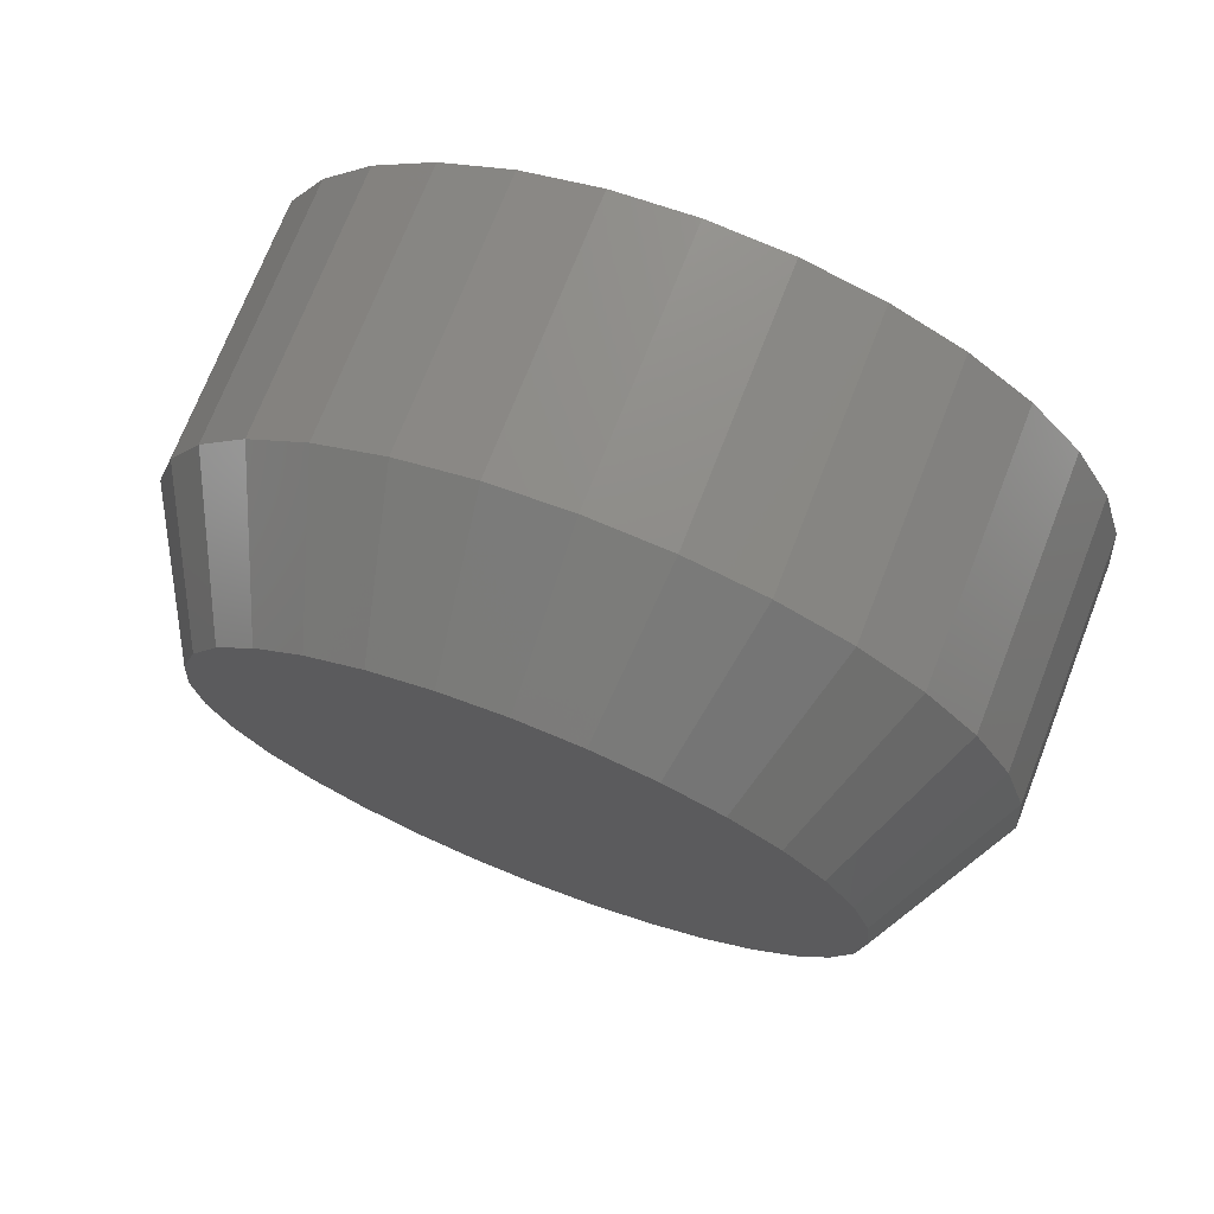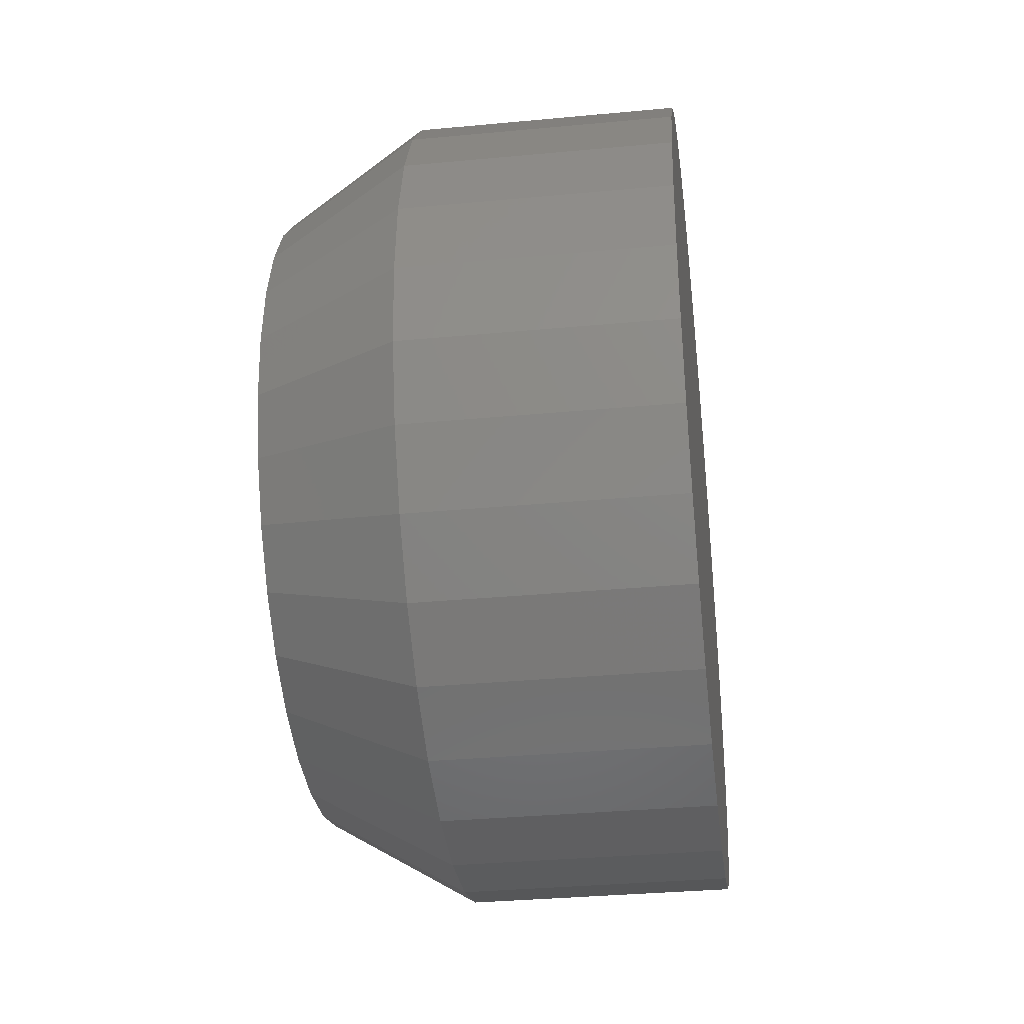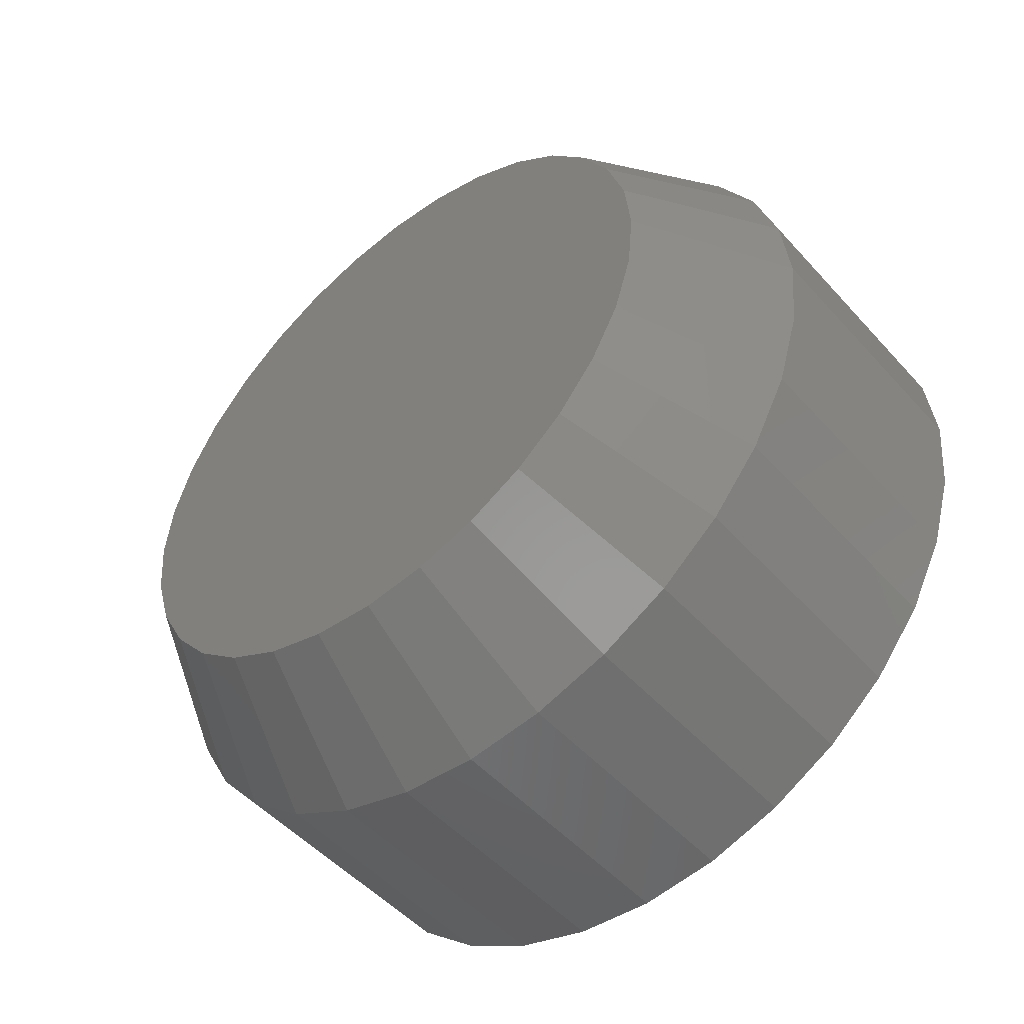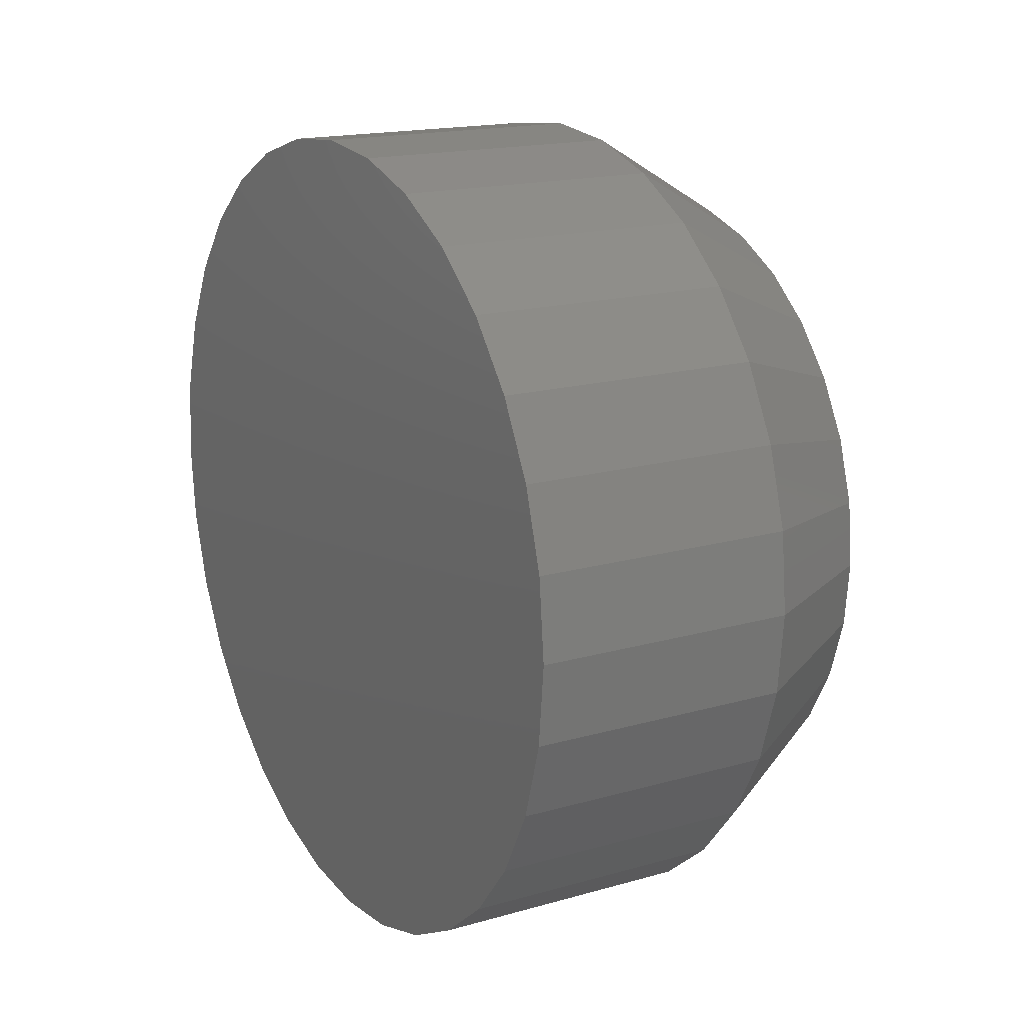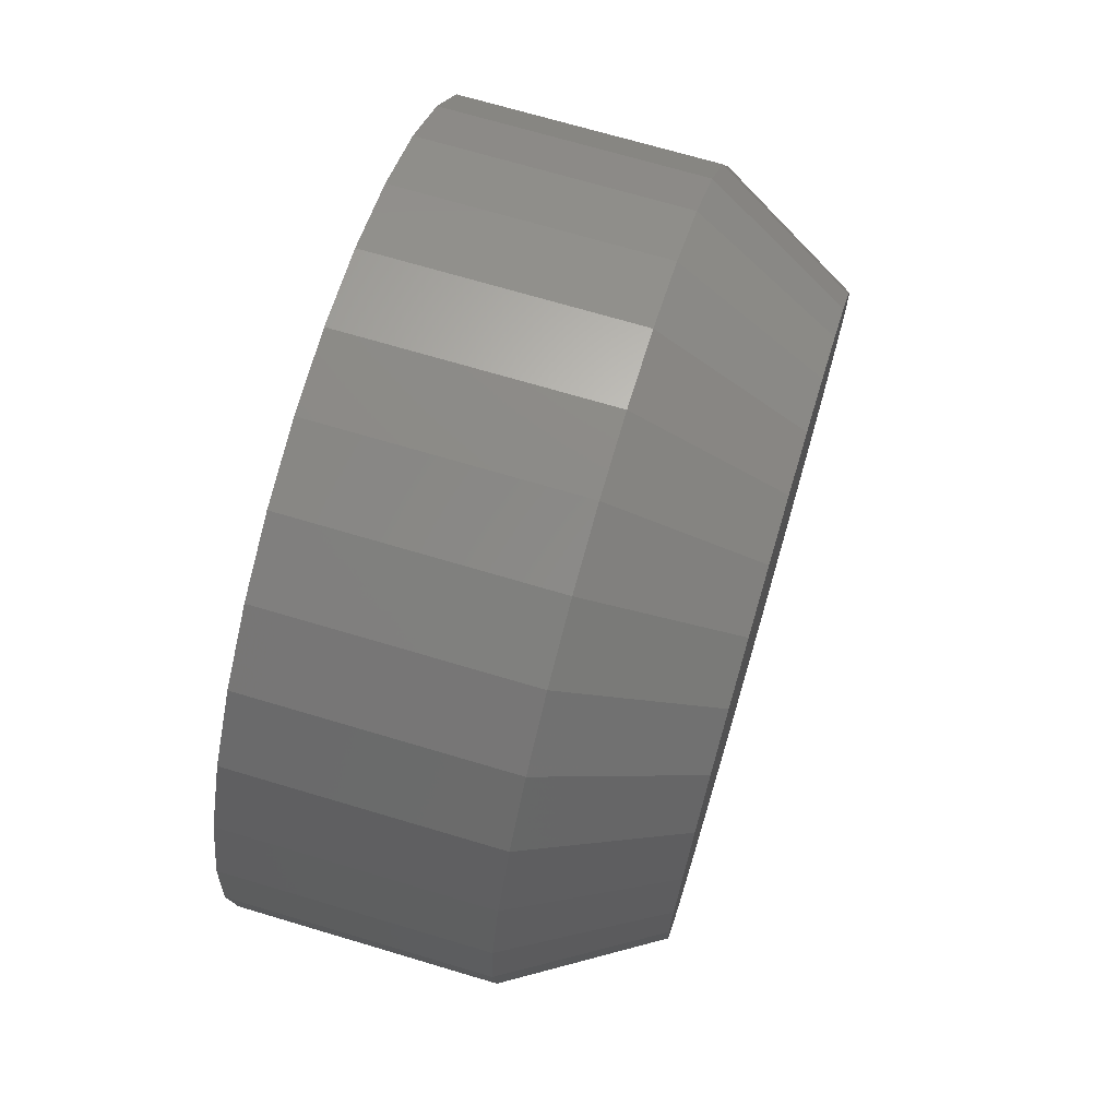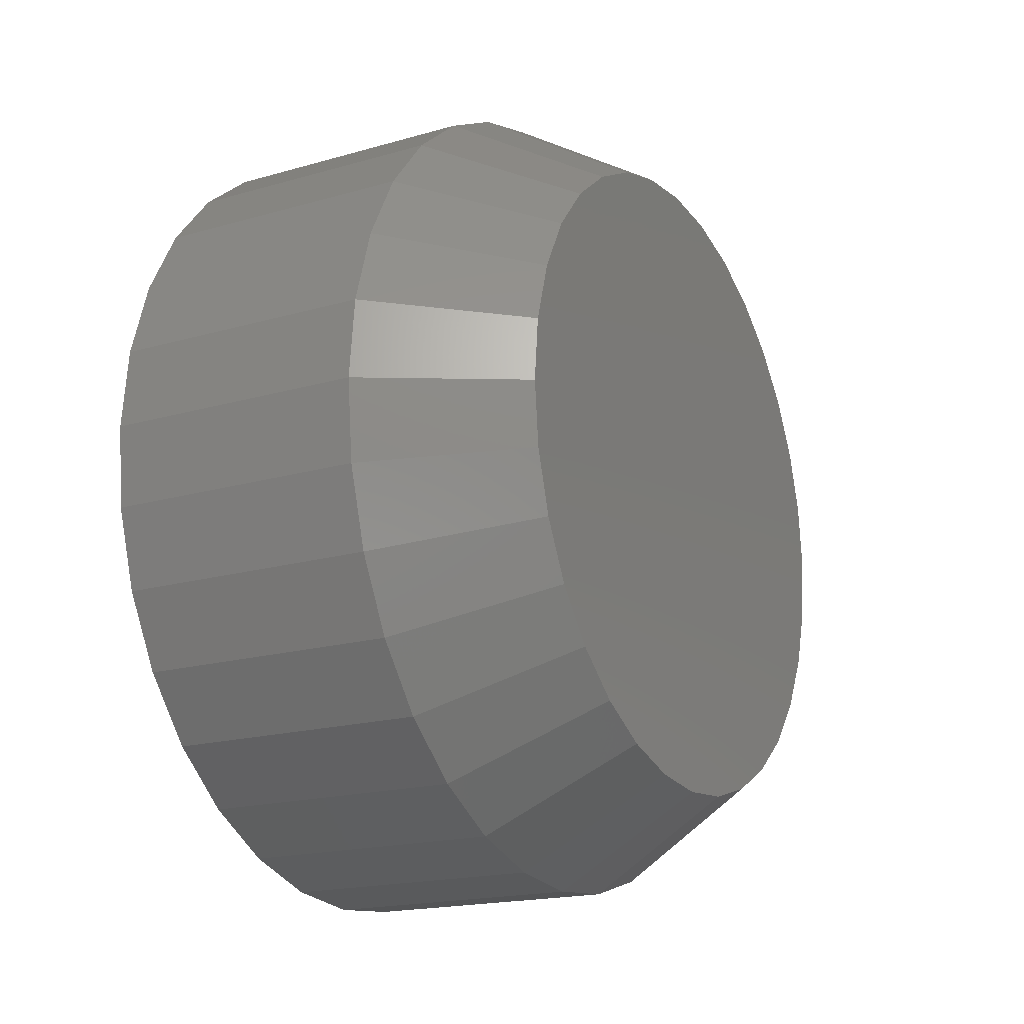
<metadata>
{"format":"stl","ext":"stl","renderer":"f3d","projection":"perspective","resolution":1024,"background":"white","views":[{"elev":72.8,"azim":-68.6,"up":"+Y"},{"elev":-34.3,"azim":7.2,"up":"+Y"},{"elev":-50.6,"azim":-49.7,"up":"+Z"},{"elev":17.1,"azim":150.2,"up":"+Y"},{"elev":70.4,"azim":-163.4,"up":"+Z"},{"elev":-18.4,"azim":-151.0,"up":"+Y"}]}
</metadata>
<code>
# stl→obj: 96 verts, 188 faces
v -1.464e-16 0.5921 0.678
v -1.462e-16 0.6091 0.6764
v -1.462e-16 0.5751 0.6764
v -1.457e-16 0.5588 0.6714
v -1.457e-16 0.6254 0.6714
v -1.448e-16 0.5437 0.6634
v -1.448e-16 0.6405 0.6634
v -1.436e-16 0.5305 0.6525
v -1.436e-16 0.6537 0.6525
v -1.287e-16 0.6405 0.5185
v -1.287e-16 0.5437 0.5185
v -1.299e-16 0.6537 0.5294
v -1.278e-16 0.5588 0.5105
v -1.278e-16 0.6254 0.5105
v -1.272e-16 0.5751 0.5055
v -1.272e-16 0.6091 0.5055
v -1.271e-16 0.5921 0.5039
v -1.299e-16 0.5305 0.5294
v -1.314e-16 0.5197 0.5426
v -1.314e-16 0.6645 0.5426
v -1.33e-16 0.5116 0.5576
v -1.33e-16 0.6726 0.5576
v -1.348e-16 0.5067 0.574
v -1.348e-16 0.6775 0.574
v -1.367e-16 0.505 0.591
v -1.367e-16 0.6792 0.591
v -1.386e-16 0.5067 0.6079
v -1.386e-16 0.6775 0.6079
v -1.404e-16 0.5116 0.6243
v -1.404e-16 0.6726 0.6243
v -1.421e-16 0.5197 0.6393
v -1.421e-16 0.6645 0.6393
v 0.03906 0.7026 0.591
v 0.1094 0.7026 0.591
v 0.03906 0.7005 0.5694
v 0.1094 0.7005 0.5694
v 0.03906 0.6942 0.5487
v 0.1094 0.6942 0.5487
v 0.03906 0.684 0.5295
v 0.1094 0.684 0.5295
v 0.03906 0.6703 0.5128
v 0.1094 0.6703 0.5128
v 0.03906 0.6535 0.4991
v 0.1094 0.6535 0.4991
v 0.03906 0.6344 0.4888
v 0.1094 0.6344 0.4888
v 0.03906 0.6137 0.4826
v 0.1094 0.6137 0.4826
v 0.03906 0.5921 0.4804
v 0.1094 0.5921 0.4804
v 0.03906 0.5705 0.4826
v 0.1094 0.5705 0.4826
v 0.03906 0.5498 0.4888
v 0.1094 0.5498 0.4888
v 0.03906 0.5307 0.4991
v 0.1094 0.5307 0.4991
v 0.03906 0.514 0.5128
v 0.1094 0.514 0.5128
v 0.03906 0.5002 0.5295
v 0.1094 0.5002 0.5295
v 0.03906 0.49 0.5487
v 0.1094 0.49 0.5487
v 0.03906 0.4837 0.5694
v 0.1094 0.4837 0.5694
v 0.03906 0.4816 0.591
v 0.1094 0.4816 0.591
v 0.03906 0.4837 0.6125
v 0.1094 0.4837 0.6125
v 0.03906 0.49 0.6333
v 0.1094 0.49 0.6333
v 0.03906 0.5002 0.6524
v 0.1094 0.5002 0.6524
v 0.03906 0.514 0.6691
v 0.1094 0.514 0.6691
v 0.03906 0.5307 0.6829
v 0.1094 0.5307 0.6829
v 0.03906 0.5498 0.6931
v 0.1094 0.5498 0.6931
v 0.03906 0.5705 0.6994
v 0.1094 0.5705 0.6994
v 0.03906 0.5921 0.7015
v 0.1094 0.5921 0.7015
v 0.03906 0.6137 0.6994
v 0.1094 0.6137 0.6994
v 0.03906 0.6344 0.6931
v 0.1094 0.6344 0.6931
v 0.03906 0.6535 0.6829
v 0.1094 0.6535 0.6829
v 0.03906 0.6703 0.6691
v 0.1094 0.6703 0.6691
v 0.03906 0.684 0.6524
v 0.1094 0.684 0.6524
v 0.03906 0.6942 0.6333
v 0.1094 0.6942 0.6333
v 0.03906 0.7005 0.6125
v 0.1094 0.7005 0.6125
f 1 2 3
f 4 3 2
f 5 4 2
f 6 4 5
f 7 6 5
f 8 6 7
f 9 8 7
f 10 11 12
f 13 11 10
f 14 13 10
f 15 13 14
f 16 15 14
f 17 15 16
f 11 18 12
f 12 18 19
f 12 19 20
f 20 19 21
f 20 21 22
f 22 21 23
f 22 23 24
f 24 23 25
f 24 25 26
f 26 25 27
f 26 27 28
f 28 27 29
f 28 29 30
f 30 29 31
f 30 31 32
f 32 31 8
f 32 8 9
f 33 34 35
f 35 34 36
f 35 36 37
f 37 36 38
f 37 38 39
f 39 38 40
f 39 40 41
f 41 40 42
f 41 42 43
f 43 42 44
f 43 44 45
f 45 44 46
f 45 46 47
f 47 46 48
f 47 48 49
f 49 48 50
f 49 50 51
f 51 50 52
f 51 52 53
f 53 52 54
f 53 54 55
f 55 54 56
f 55 56 57
f 57 56 58
f 57 58 59
f 59 58 60
f 59 60 61
f 61 60 62
f 61 62 63
f 63 62 64
f 63 64 65
f 65 64 66
f 65 66 67
f 67 66 68
f 67 68 69
f 69 68 70
f 69 70 71
f 71 70 72
f 71 72 73
f 73 72 74
f 73 74 75
f 75 74 76
f 75 76 77
f 77 76 78
f 77 78 79
f 79 78 80
f 79 80 81
f 81 80 82
f 81 82 83
f 83 82 84
f 83 84 85
f 85 84 86
f 85 86 87
f 87 86 88
f 87 88 89
f 89 88 90
f 89 90 91
f 91 90 92
f 91 92 93
f 93 92 94
f 93 94 95
f 95 94 96
f 95 96 33
f 33 96 34
f 3 79 1
f 1 79 81
f 1 81 2
f 2 81 83
f 2 83 5
f 5 83 85
f 5 85 7
f 7 85 87
f 7 87 9
f 9 87 89
f 9 89 32
f 32 89 91
f 32 91 30
f 30 91 93
f 30 93 28
f 28 93 95
f 28 95 26
f 26 95 33
f 79 3 77
f 77 3 4
f 77 4 75
f 75 4 6
f 75 6 73
f 73 6 8
f 73 8 71
f 71 8 31
f 71 31 69
f 69 31 29
f 69 29 67
f 67 29 27
f 67 27 65
f 65 27 25
f 16 47 17
f 17 47 49
f 17 49 15
f 15 49 51
f 15 51 13
f 13 51 53
f 13 53 11
f 11 53 55
f 11 55 18
f 18 55 57
f 18 57 19
f 19 57 59
f 19 59 21
f 21 59 61
f 21 61 23
f 23 61 63
f 23 63 25
f 25 63 65
f 47 16 45
f 45 16 14
f 45 14 43
f 43 14 10
f 43 10 41
f 41 10 12
f 41 12 39
f 39 12 20
f 39 20 37
f 37 20 22
f 37 22 35
f 35 22 24
f 35 24 33
f 33 24 26
f 80 84 82
f 84 80 78
f 84 78 86
f 86 78 76
f 86 76 88
f 44 54 46
f 46 54 52
f 46 52 48
f 48 52 50
f 88 76 90
f 90 76 74
f 90 74 92
f 92 74 72
f 92 72 94
f 94 72 70
f 94 70 96
f 96 70 68
f 96 68 34
f 34 68 66
f 34 66 36
f 36 66 64
f 36 64 38
f 38 64 62
f 38 62 40
f 40 62 60
f 40 60 42
f 42 60 58
f 42 58 44
f 44 58 56
f 44 56 54

</code>
